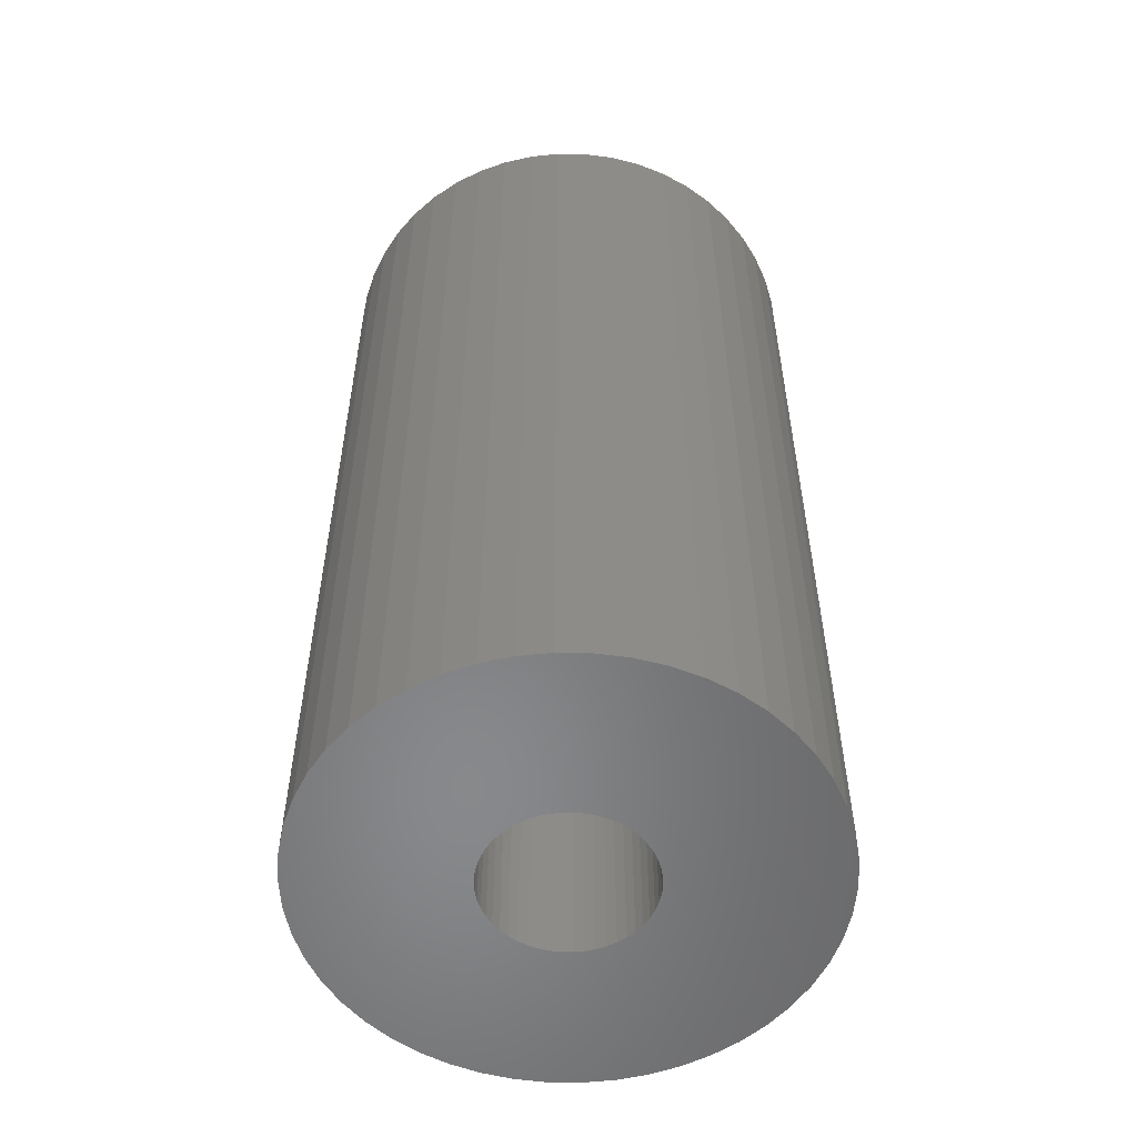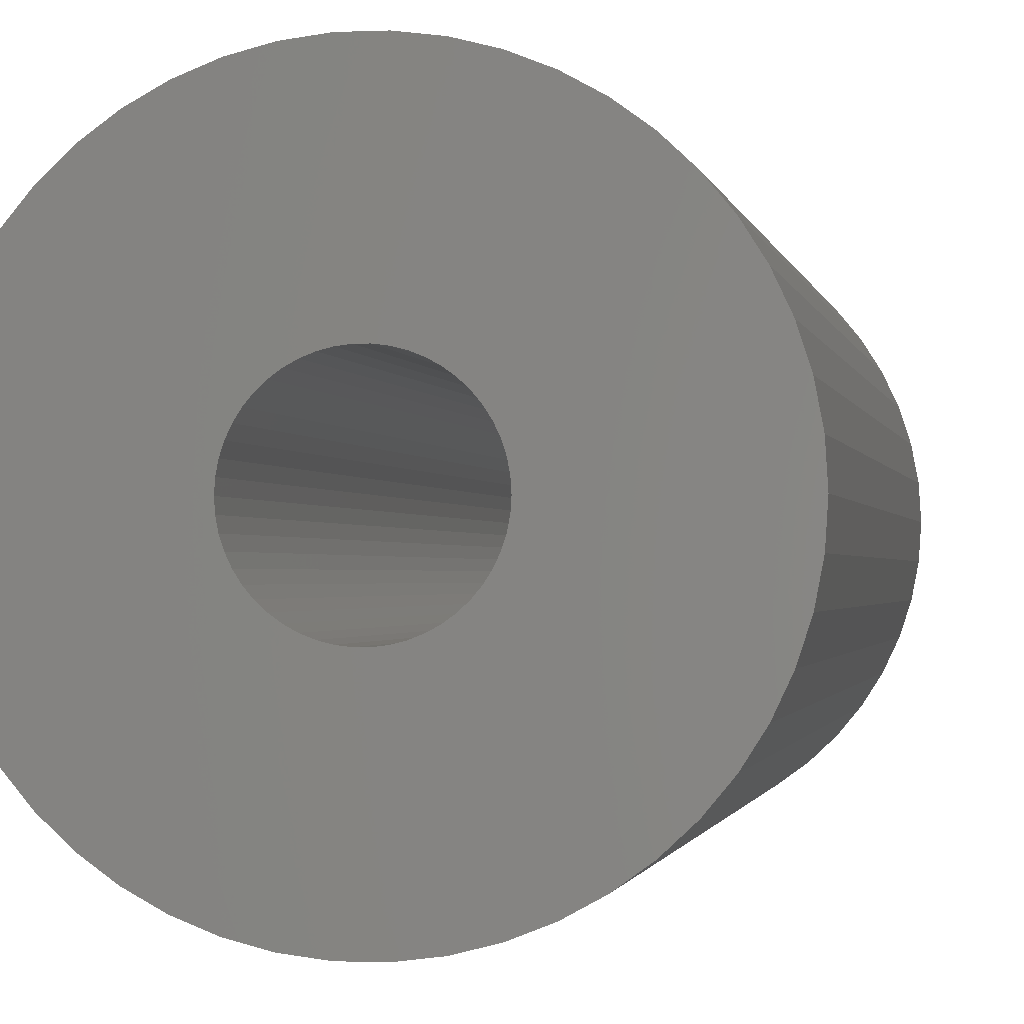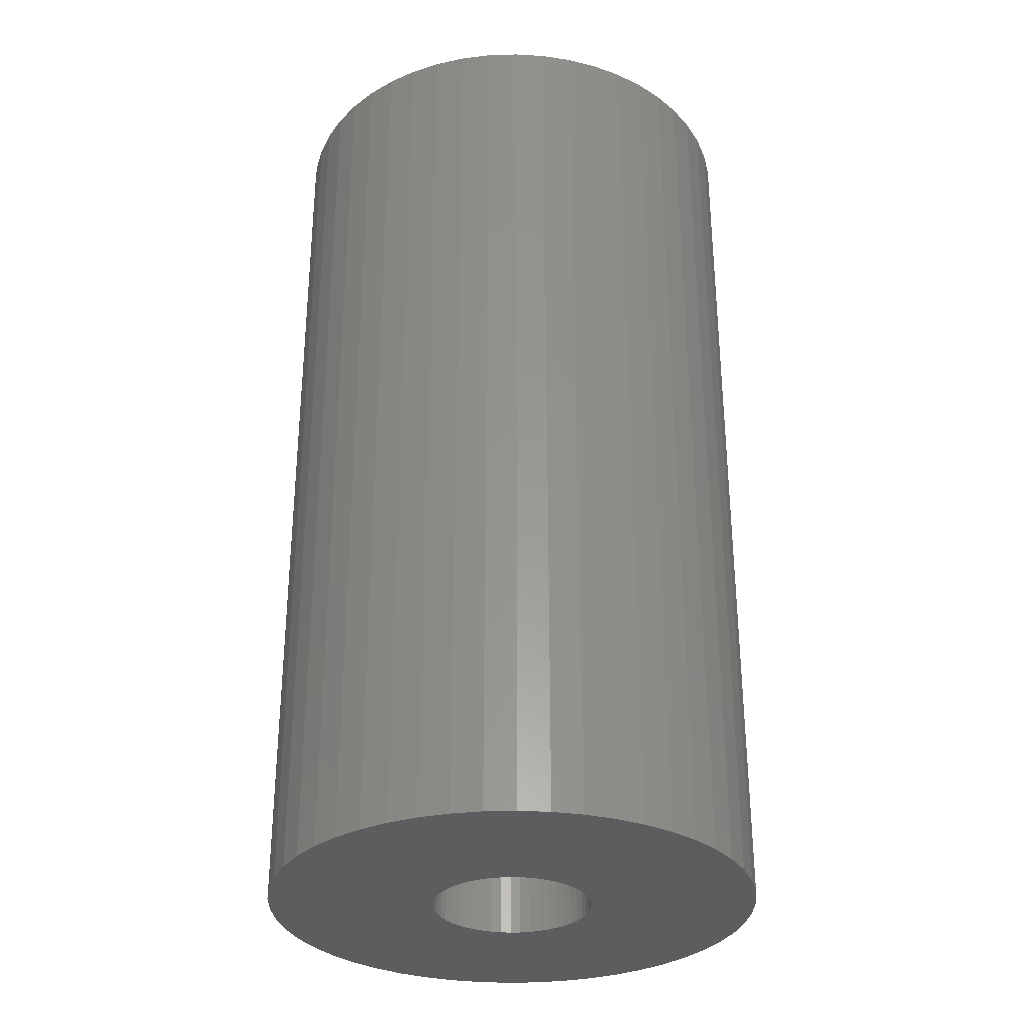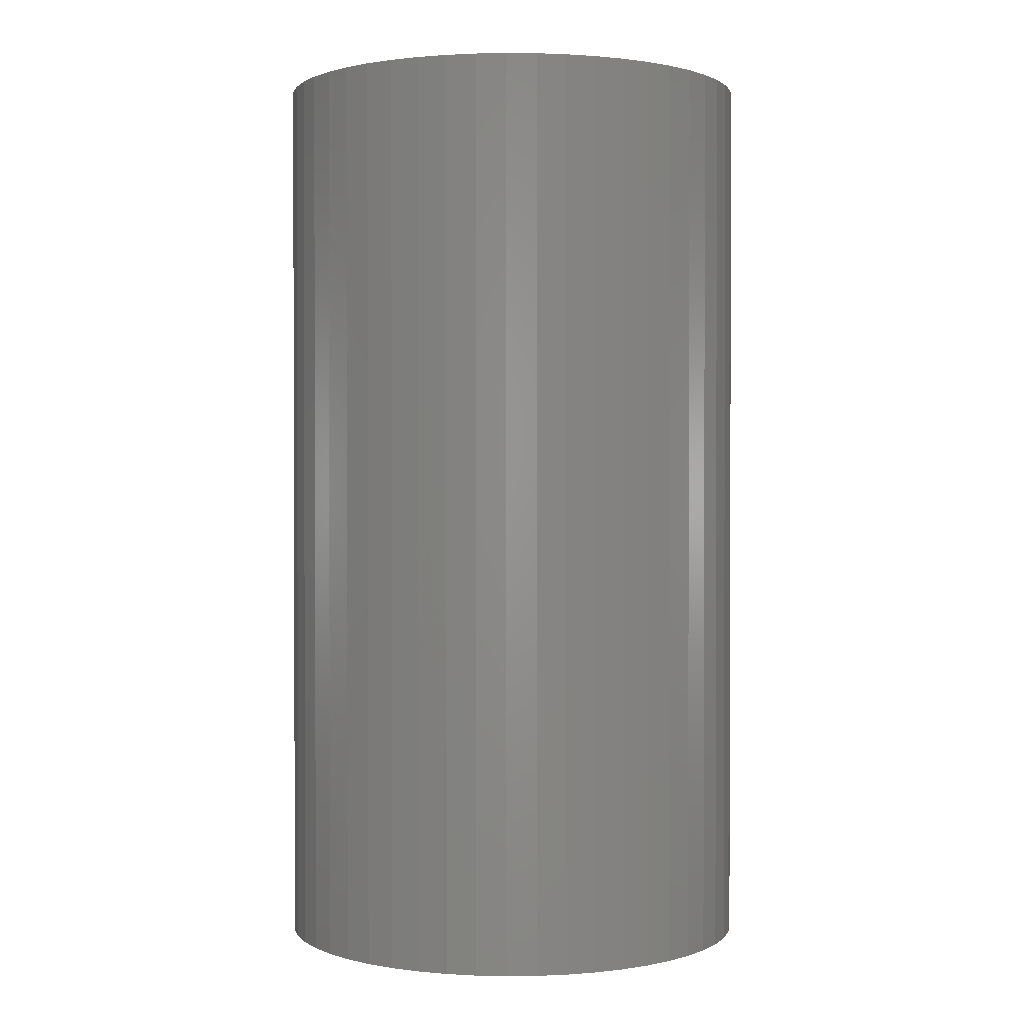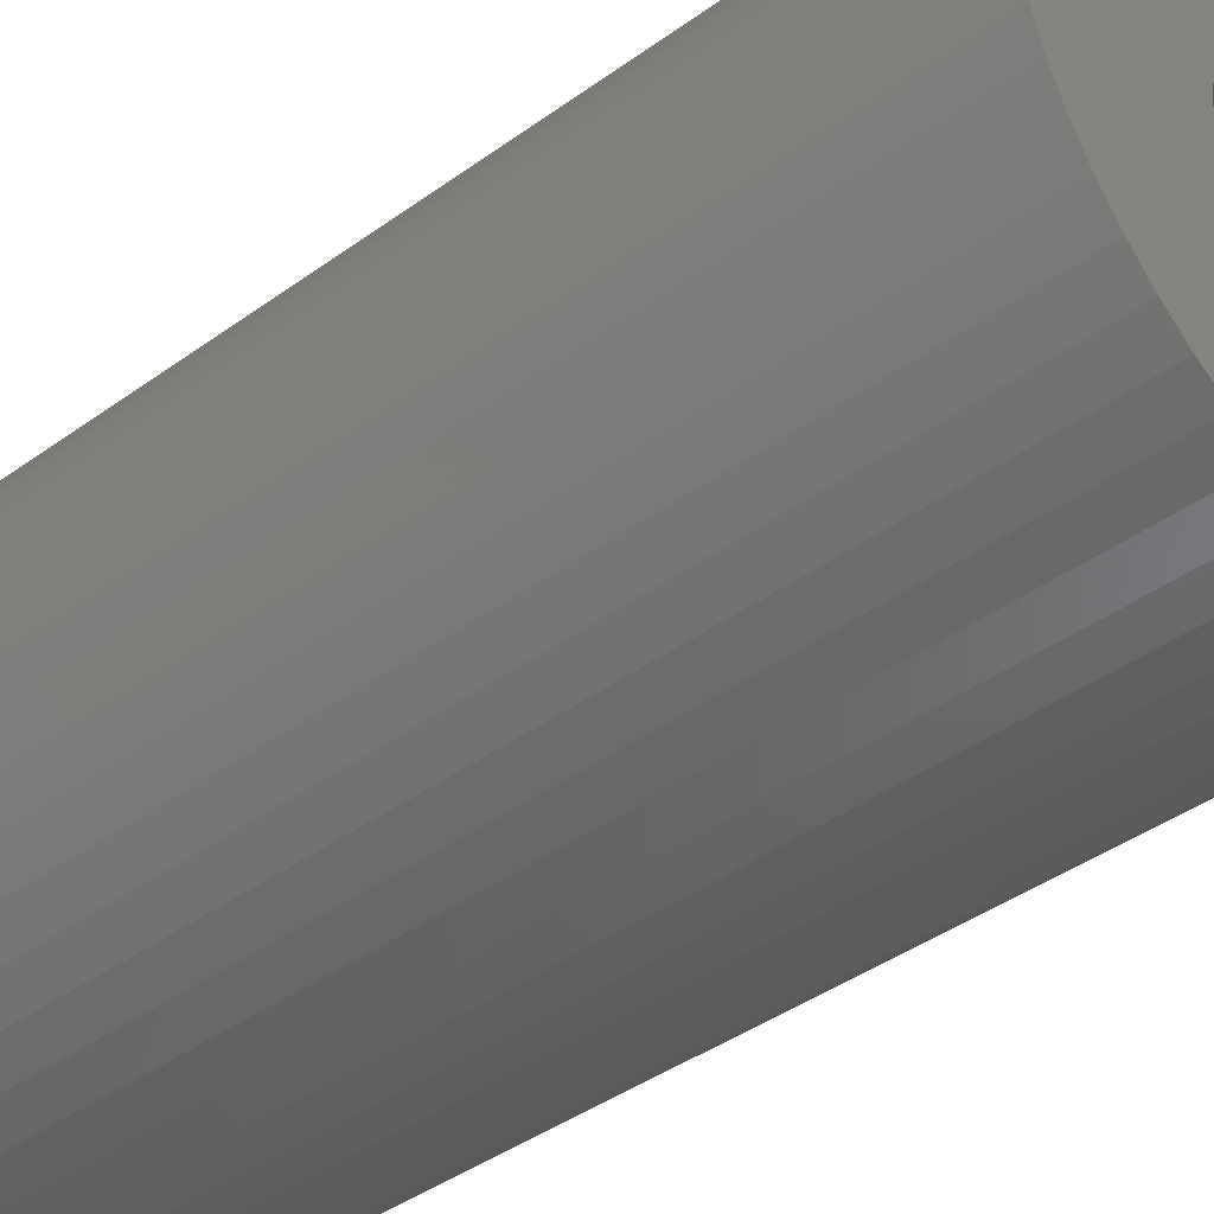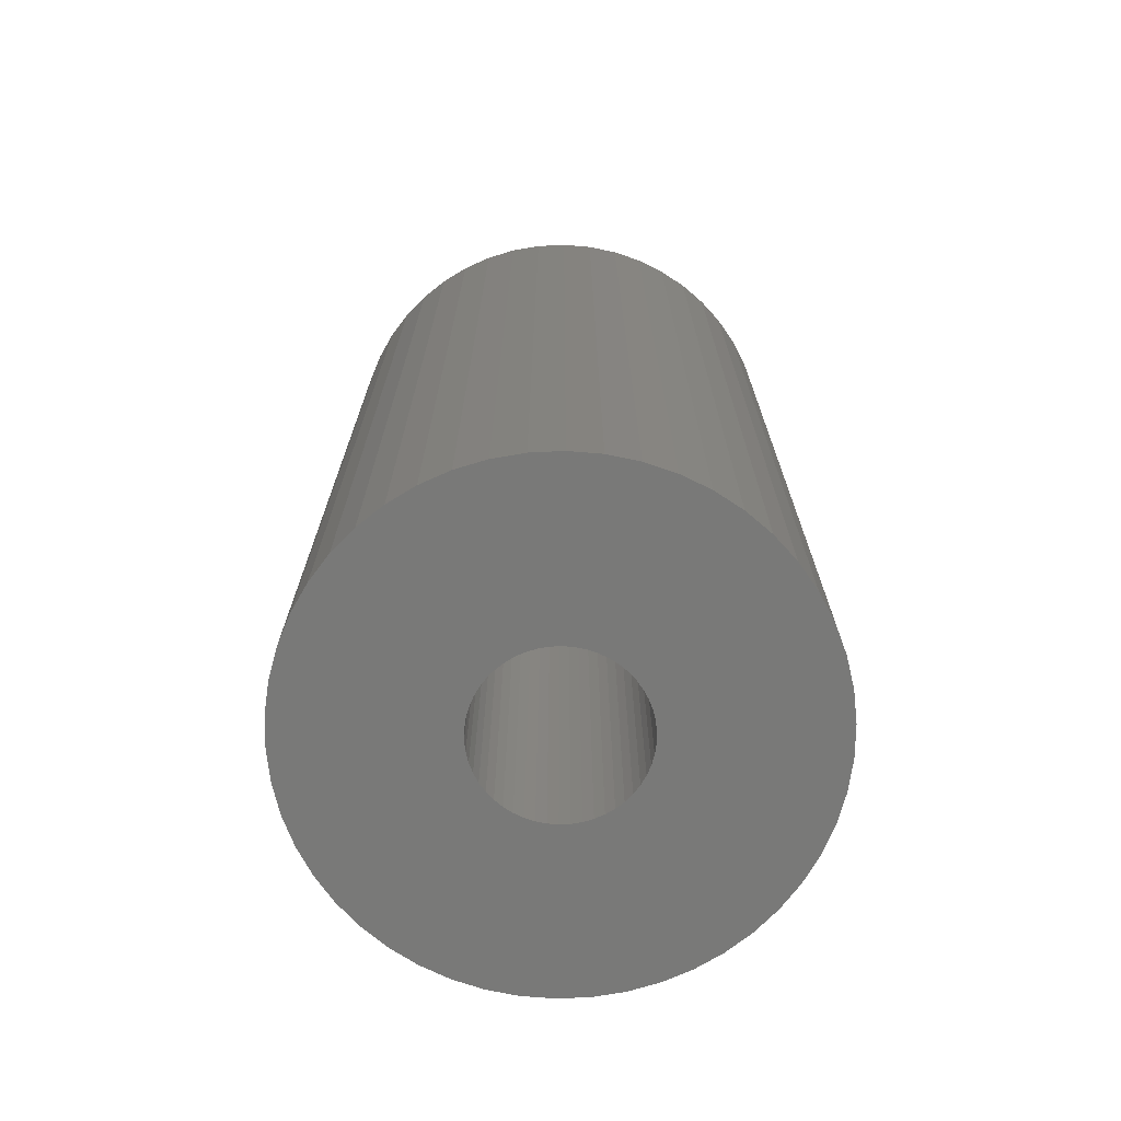
<metadata>
{"format":"stl","ext":"stl","renderer":"f3d","projection":"perspective","resolution":1024,"background":"white","views":[{"elev":-55.0,"azim":92.7,"up":"+Z"},{"elev":-1.1,"azim":-170.2,"up":"+Y"},{"elev":-31.3,"azim":2.5,"up":"+Z"},{"elev":1.1,"azim":-23.9,"up":"+Z"},{"elev":-41.5,"azim":131.2,"up":"+Y"},{"elev":-71.7,"azim":-148.6,"up":"+Z"}]}
</metadata>
<code>
# stl→obj: 200 verts, 400 faces
v 4.75 0 9
v 4.713 0.5953 -9
v 4.713 0.5953 9
v 4.75 0 -9
v -4.75 0 -9
v -4.713 0.5953 9
v -4.713 0.5953 -9
v -4.75 0 9
v 0.2983 4.741 -9
v -0.2983 4.741 9
v 0.2983 4.741 9
v -0.2983 4.741 -9
v -0.2983 -4.741 -9
v 0.2983 -4.741 9
v -0.2983 -4.741 9
v 0.2983 -4.741 -9
v 3.463 3.252 -9
v 3.028 3.66 9
v 3.463 3.252 9
v 3.028 3.66 -9
v -3.028 3.66 -9
v -3.463 3.252 9
v -3.028 3.66 9
v -3.463 3.252 -9
v -1.468 4.518 -9
v -2.022 4.298 9
v -1.468 4.518 9
v -2.022 4.298 -9
v 4.416 1.749 9
v 4.162 2.288 -9
v 4.162 2.288 9
v 4.416 1.749 -9
v 4.601 1.181 -9
v 4.601 1.181 9
v 3.843 2.792 -9
v 3.843 2.792 9
v 2.022 4.298 -9
v 1.468 4.518 9
v 2.022 4.298 9
v 1.468 4.518 -9
v 0.8901 4.666 9
v 0.8901 4.666 -9
v 2.545 4.011 -9
v 2.545 4.011 9
v -4.416 1.749 -9
v -4.162 2.288 9
v -4.162 2.288 -9
v -4.416 1.749 9
v -3.843 2.792 -9
v -3.843 2.792 9
v -4.601 1.181 -9
v -4.601 1.181 9
v -0.8901 4.666 -9
v -0.8901 4.666 9
v 0.8901 -4.666 9
v 0.8901 -4.666 -9
v 1.55 0 9
v 1.538 0.1943 9
v 4.713 -0.5953 9
v 1.501 0.3855 9
v 1.538 -0.1943 9
v 1.441 0.5706 9
v 4.601 -1.181 9
v 1.358 0.7467 9
v 1.501 -0.3855 9
v 1.254 0.9111 9
v 4.416 -1.749 9
v 1.13 1.061 9
v 1.441 -0.5706 9
v 0.988 1.194 9
v 4.162 -2.288 9
v 0.8305 1.309 9
v 1.358 -0.7467 9
v 3.843 -2.792 9
v 0.66 1.402 9
v 0.479 1.474 9
v 0.2904 1.523 9
v 0.09732 1.547 9
v -0.09732 1.547 9
v -0.2904 1.523 9
v -0.479 1.474 9
v -0.66 1.402 9
v -0.8305 1.309 9
v -2.545 4.011 9
v -0.988 1.194 9
v -1.13 1.061 9
v -1.254 0.9111 9
v -1.358 0.7467 9
v 1.254 -0.9111 9
v 3.463 -3.252 9
v 1.13 -1.061 9
v 3.028 -3.66 9
v 0.988 -1.194 9
v 2.545 -4.011 9
v 0.8305 -1.309 9
v 2.022 -4.298 9
v 0.66 -1.402 9
v 1.468 -4.518 9
v 0.479 -1.474 9
v 0.2904 -1.523 9
v 0.09732 -1.547 9
v -0.09732 -1.547 9
v -0.2904 -1.523 9
v -0.8901 -4.666 9
v -0.479 -1.474 9
v -1.468 -4.518 9
v -0.66 -1.402 9
v -2.022 -4.298 9
v -0.8305 -1.309 9
v -2.545 -4.011 9
v -0.988 -1.194 9
v -3.028 -3.66 9
v -1.13 -1.061 9
v -3.463 -3.252 9
v -1.254 -0.9111 9
v -3.843 -2.792 9
v -1.358 -0.7467 9
v -4.162 -2.288 9
v -1.441 -0.5706 9
v -4.416 -1.749 9
v -1.501 -0.3855 9
v -4.601 -1.181 9
v -1.538 -0.1943 9
v -4.713 -0.5953 9
v -1.55 0 9
v -1.441 0.5706 9
v -1.501 0.3855 9
v -1.538 0.1943 9
v -2.545 4.011 -9
v 4.713 -0.5953 -9
v 3.843 -2.792 -9
v 3.463 -3.252 -9
v 4.601 -1.181 -9
v 4.416 -1.749 -9
v -4.162 -2.288 -9
v -4.416 -1.749 -9
v 1.55 0 -9
v 1.538 -0.1943 -9
v 1.501 -0.3855 -9
v 1.538 0.1943 -9
v 1.441 -0.5706 -9
v 4.162 -2.288 -9
v 1.358 -0.7467 -9
v 1.501 0.3855 -9
v 1.254 -0.9111 -9
v 1.13 -1.061 -9
v 3.028 -3.66 -9
v 1.441 0.5706 -9
v 0.988 -1.194 -9
v 2.545 -4.011 -9
v 0.8305 -1.309 -9
v 2.022 -4.298 -9
v 1.358 0.7467 -9
v 0.66 -1.402 -9
v 1.468 -4.518 -9
v 0.479 -1.474 -9
v 0.2904 -1.523 -9
v 0.09732 -1.547 -9
v -0.09732 -1.547 -9
v -0.2904 -1.523 -9
v -0.8901 -4.666 -9
v -0.479 -1.474 -9
v -1.468 -4.518 -9
v -0.66 -1.402 -9
v -2.022 -4.298 -9
v -0.8305 -1.309 -9
v -2.545 -4.011 -9
v -0.988 -1.194 -9
v -3.028 -3.66 -9
v -1.13 -1.061 -9
v -3.463 -3.252 -9
v -1.254 -0.9111 -9
v -3.843 -2.792 -9
v -1.358 -0.7467 -9
v 1.254 0.9111 -9
v 1.13 1.061 -9
v 0.988 1.194 -9
v 0.8305 1.309 -9
v 0.66 1.402 -9
v 0.479 1.474 -9
v 0.2904 1.523 -9
v 0.09732 1.547 -9
v -0.09732 1.547 -9
v -0.2904 1.523 -9
v -0.479 1.474 -9
v -0.66 1.402 -9
v -0.8305 1.309 -9
v -0.988 1.194 -9
v -1.13 1.061 -9
v -1.254 0.9111 -9
v -1.358 0.7467 -9
v -1.441 0.5706 -9
v -1.501 0.3855 -9
v -1.538 0.1943 -9
v -1.55 0 -9
v -1.441 -0.5706 -9
v -1.501 -0.3855 -9
v -4.601 -1.181 -9
v -1.538 -0.1943 -9
v -4.713 -0.5953 -9
f 1 2 3
f 2 1 4
f 5 6 7
f 6 5 8
f 9 10 11
f 10 9 12
f 13 14 15
f 14 13 16
f 17 18 19
f 18 17 20
f 21 22 23
f 22 21 24
f 25 26 27
f 26 25 28
f 29 30 31
f 30 29 32
f 3 33 34
f 33 3 2
f 31 35 36
f 35 31 30
f 37 38 39
f 38 37 40
f 40 41 38
f 41 40 42
f 43 39 44
f 39 43 37
f 45 46 47
f 46 45 48
f 49 22 24
f 22 49 50
f 51 48 45
f 48 51 52
f 53 27 54
f 27 53 25
f 16 55 14
f 55 16 56
f 34 32 29
f 32 34 33
f 36 17 19
f 17 36 35
f 42 11 41
f 11 42 9
f 20 44 18
f 44 20 43
f 47 50 49
f 50 47 46
f 7 52 51
f 52 7 6
f 57 1 3
f 58 3 34
f 1 57 59
f 60 34 29
f 61 59 57
f 62 29 31
f 59 61 63
f 64 31 36
f 65 63 61
f 66 36 19
f 63 65 67
f 68 19 18
f 69 67 65
f 70 18 44
f 67 69 71
f 72 44 39
f 73 71 69
f 71 73 74
f 3 58 57
f 34 60 58
f 75 39 38
f 29 62 60
f 31 64 62
f 36 66 64
f 19 68 66
f 18 70 68
f 76 38 41
f 44 72 70
f 39 75 72
f 38 76 75
f 77 41 11
f 41 77 76
f 11 78 77
f 11 79 78
f 10 79 11
f 79 10 80
f 54 80 10
f 80 54 81
f 27 81 54
f 81 27 82
f 26 82 27
f 82 26 83
f 84 83 26
f 83 84 85
f 23 85 84
f 85 23 86
f 22 86 23
f 86 22 87
f 50 87 22
f 87 50 88
f 89 74 73
f 74 89 90
f 91 90 89
f 90 91 92
f 93 92 91
f 92 93 94
f 95 94 93
f 94 95 96
f 97 96 95
f 96 97 98
f 99 98 97
f 98 99 55
f 100 55 99
f 55 100 14
f 101 14 100
f 102 14 101
f 15 102 103
f 102 15 14
f 104 103 105
f 106 105 107
f 108 107 109
f 103 104 15
f 110 109 111
f 112 111 113
f 114 113 115
f 116 115 117
f 118 117 119
f 105 106 104
f 120 119 121
f 122 121 123
f 124 123 125
f 46 88 50
f 107 108 106
f 88 46 126
f 109 110 108
f 48 126 46
f 111 112 110
f 126 48 127
f 113 114 112
f 52 127 48
f 115 116 114
f 127 52 128
f 117 118 116
f 6 128 52
f 119 120 118
f 128 6 125
f 121 122 120
f 8 125 6
f 123 124 122
f 125 8 124
f 28 84 26
f 84 28 129
f 129 23 84
f 23 129 21
f 12 54 10
f 54 12 53
f 59 4 1
f 4 59 130
f 90 131 74
f 131 90 132
f 67 133 63
f 133 67 134
f 63 130 59
f 130 63 133
f 135 120 136
f 120 135 118
f 137 4 130
f 138 130 133
f 4 137 2
f 139 133 134
f 140 2 137
f 141 134 142
f 2 140 33
f 143 142 131
f 144 33 140
f 145 131 132
f 33 144 32
f 146 132 147
f 148 32 144
f 149 147 150
f 32 148 30
f 151 150 152
f 153 30 148
f 30 153 35
f 130 138 137
f 133 139 138
f 154 152 155
f 134 141 139
f 142 143 141
f 131 145 143
f 132 146 145
f 147 149 146
f 156 155 56
f 150 151 149
f 152 154 151
f 155 156 154
f 157 56 16
f 56 157 156
f 16 158 157
f 16 159 158
f 13 159 16
f 159 13 160
f 161 160 13
f 160 161 162
f 163 162 161
f 162 163 164
f 165 164 163
f 164 165 166
f 167 166 165
f 166 167 168
f 169 168 167
f 168 169 170
f 171 170 169
f 170 171 172
f 173 172 171
f 172 173 174
f 175 35 153
f 35 175 17
f 176 17 175
f 17 176 20
f 177 20 176
f 20 177 43
f 178 43 177
f 43 178 37
f 179 37 178
f 37 179 40
f 180 40 179
f 40 180 42
f 181 42 180
f 42 181 9
f 182 9 181
f 183 9 182
f 12 183 184
f 183 12 9
f 53 184 185
f 25 185 186
f 28 186 187
f 184 53 12
f 129 187 188
f 21 188 189
f 24 189 190
f 49 190 191
f 47 191 192
f 185 25 53
f 45 192 193
f 51 193 194
f 7 194 195
f 135 174 173
f 186 28 25
f 174 135 196
f 187 129 28
f 136 196 135
f 188 21 129
f 196 136 197
f 189 24 21
f 198 197 136
f 190 49 24
f 197 198 199
f 191 47 49
f 200 199 198
f 192 45 47
f 199 200 195
f 193 51 45
f 5 195 200
f 194 7 51
f 195 5 7
f 152 94 96
f 94 152 150
f 147 90 92
f 90 147 132
f 74 142 71
f 142 74 131
f 163 104 106
f 104 163 161
f 136 122 198
f 122 136 120
f 155 96 98
f 96 155 152
f 56 98 55
f 98 56 155
f 71 134 67
f 134 71 142
f 161 15 104
f 15 161 13
f 165 106 108
f 106 165 163
f 171 116 173
f 116 171 114
f 171 112 114
f 112 171 169
f 198 124 200
f 124 198 122
f 200 8 5
f 8 200 124
f 150 92 94
f 92 150 147
f 173 118 135
f 118 173 116
f 167 108 110
f 108 167 165
f 169 110 112
f 110 169 167
f 137 58 140
f 58 137 57
f 125 194 128
f 194 125 195
f 183 78 79
f 78 183 182
f 158 102 101
f 102 158 159
f 177 68 70
f 68 177 176
f 189 85 86
f 85 189 188
f 186 81 82
f 81 186 185
f 148 64 153
f 64 148 62
f 153 66 175
f 66 153 64
f 180 75 76
f 75 180 179
f 181 76 77
f 76 181 180
f 178 70 72
f 70 178 177
f 126 191 88
f 191 126 192
f 87 189 86
f 189 87 190
f 127 192 126
f 192 127 193
f 187 82 83
f 82 187 186
f 185 80 81
f 80 185 184
f 154 99 97
f 99 154 156
f 144 62 148
f 62 144 60
f 140 60 144
f 60 140 58
f 175 68 176
f 68 175 66
f 182 77 78
f 77 182 181
f 179 72 75
f 72 179 178
f 88 190 87
f 190 88 191
f 128 193 127
f 193 128 194
f 188 83 85
f 83 188 187
f 184 79 80
f 79 184 183
f 141 65 139
f 65 141 69
f 139 61 138
f 61 139 65
f 113 172 115
f 172 113 170
f 149 95 93
f 95 149 151
f 145 73 143
f 73 145 89
f 138 57 137
f 57 138 61
f 160 105 103
f 105 160 162
f 119 197 121
f 197 119 196
f 123 195 125
f 195 123 199
f 146 89 145
f 89 146 91
f 151 97 95
f 97 151 154
f 143 69 141
f 69 143 73
f 159 103 102
f 103 159 160
f 115 174 117
f 174 115 172
f 117 196 119
f 196 117 174
f 121 199 123
f 199 121 197
f 146 93 91
f 93 146 149
f 156 100 99
f 100 156 157
f 157 101 100
f 101 157 158
f 168 113 111
f 113 168 170
f 166 111 109
f 111 166 168
f 162 107 105
f 107 162 164
f 164 109 107
f 109 164 166

</code>
